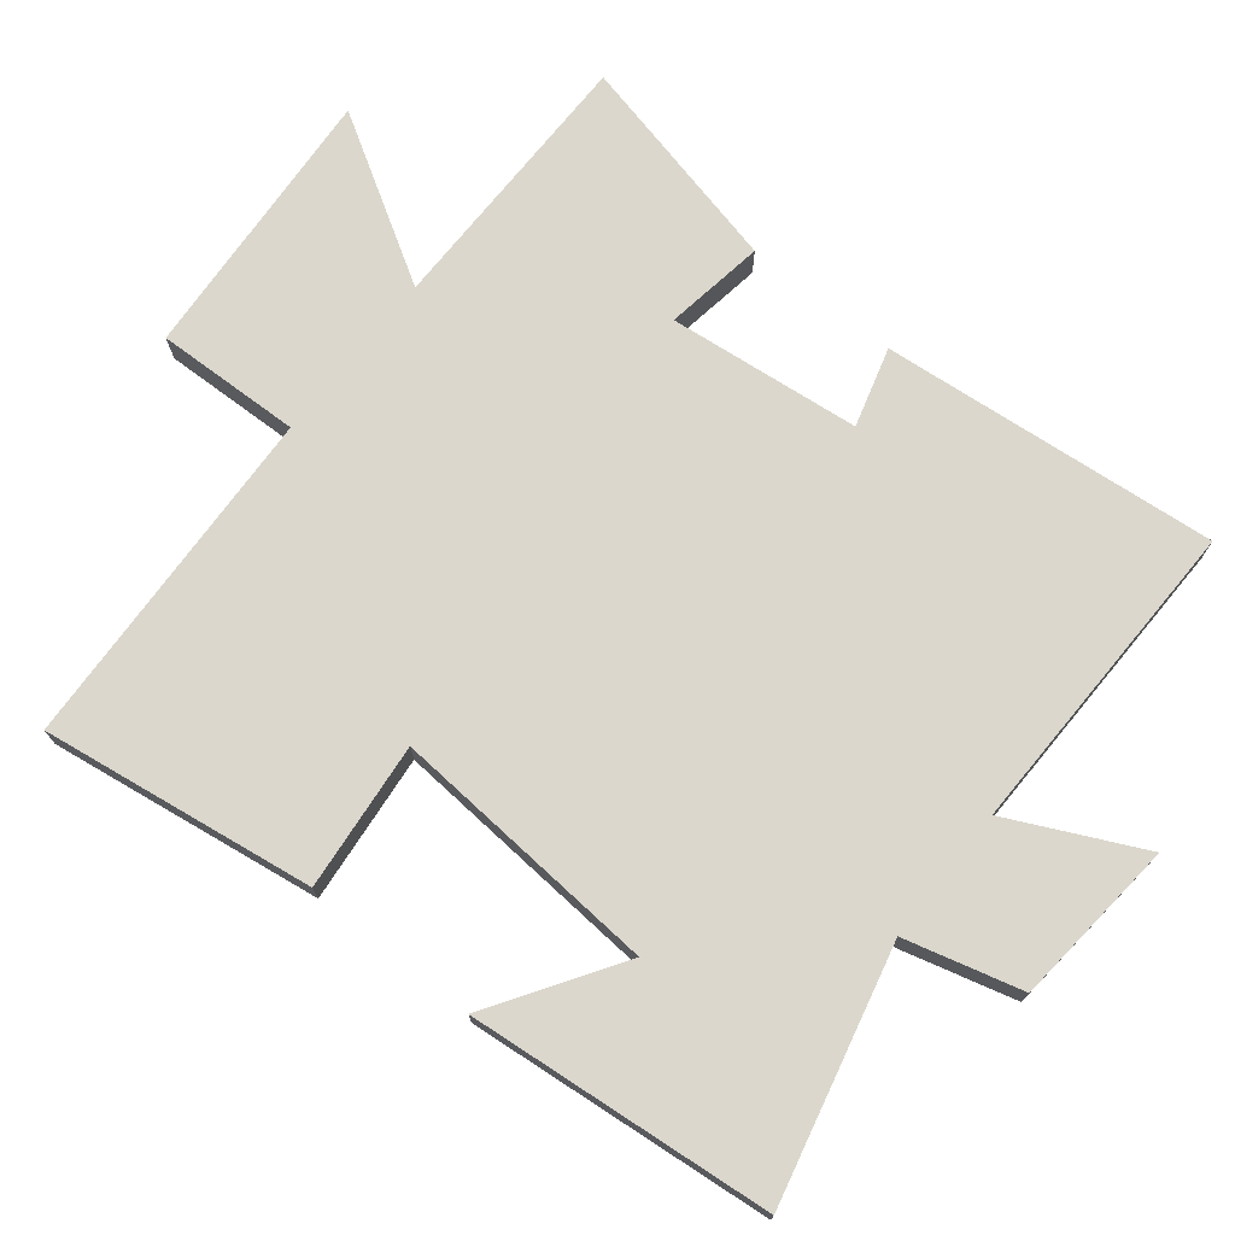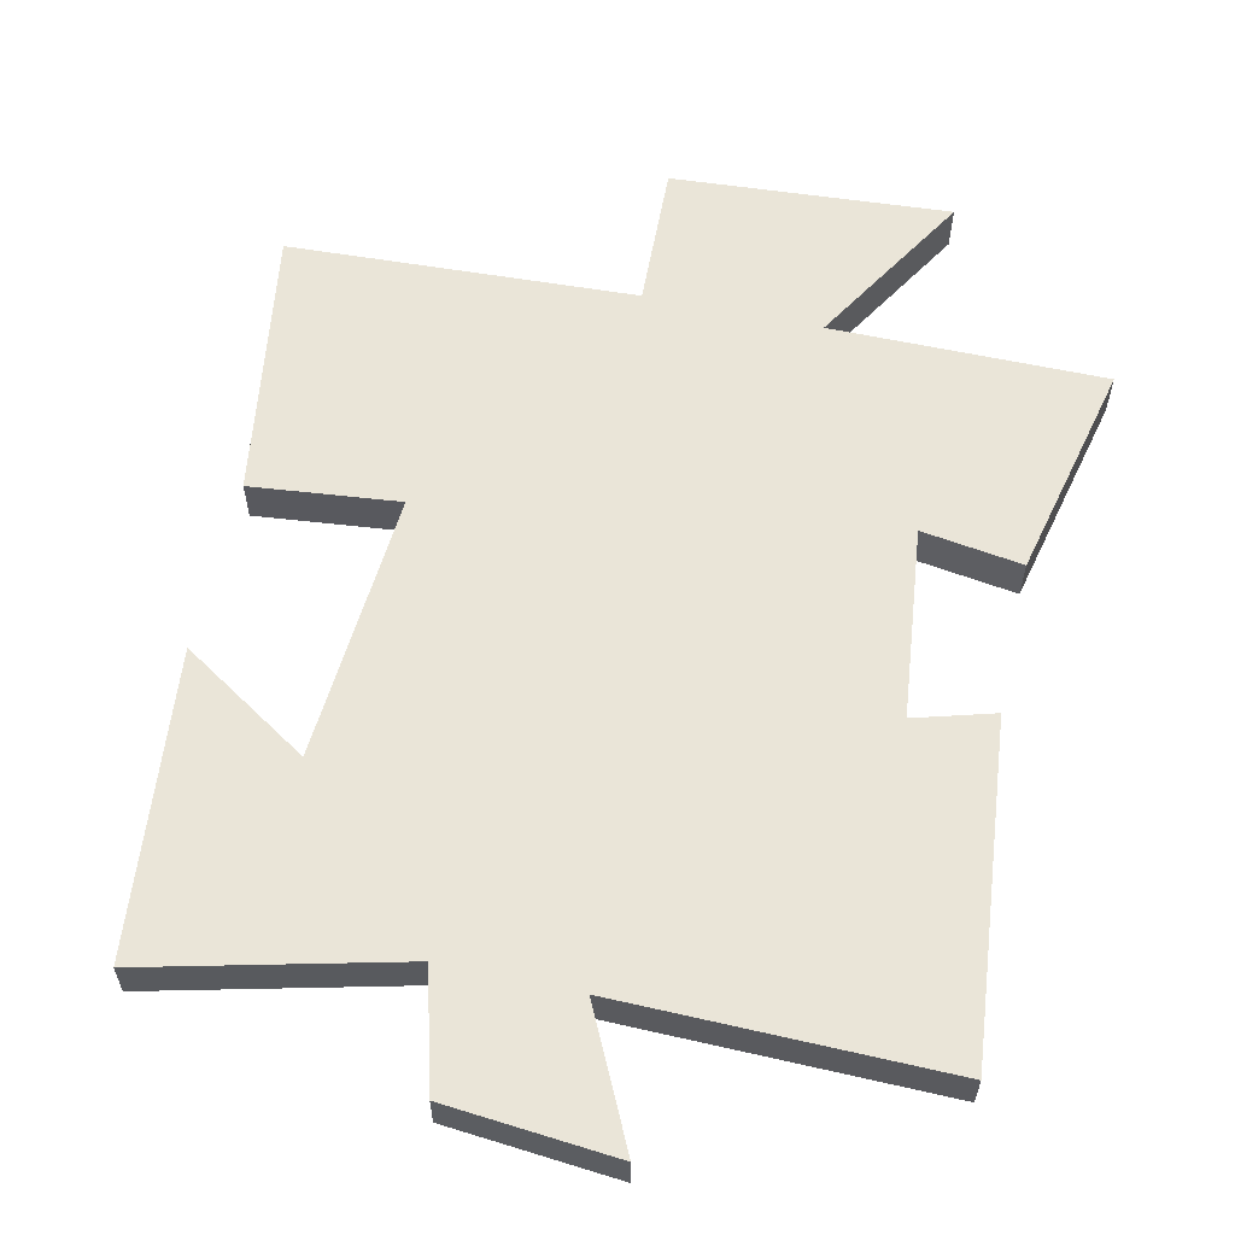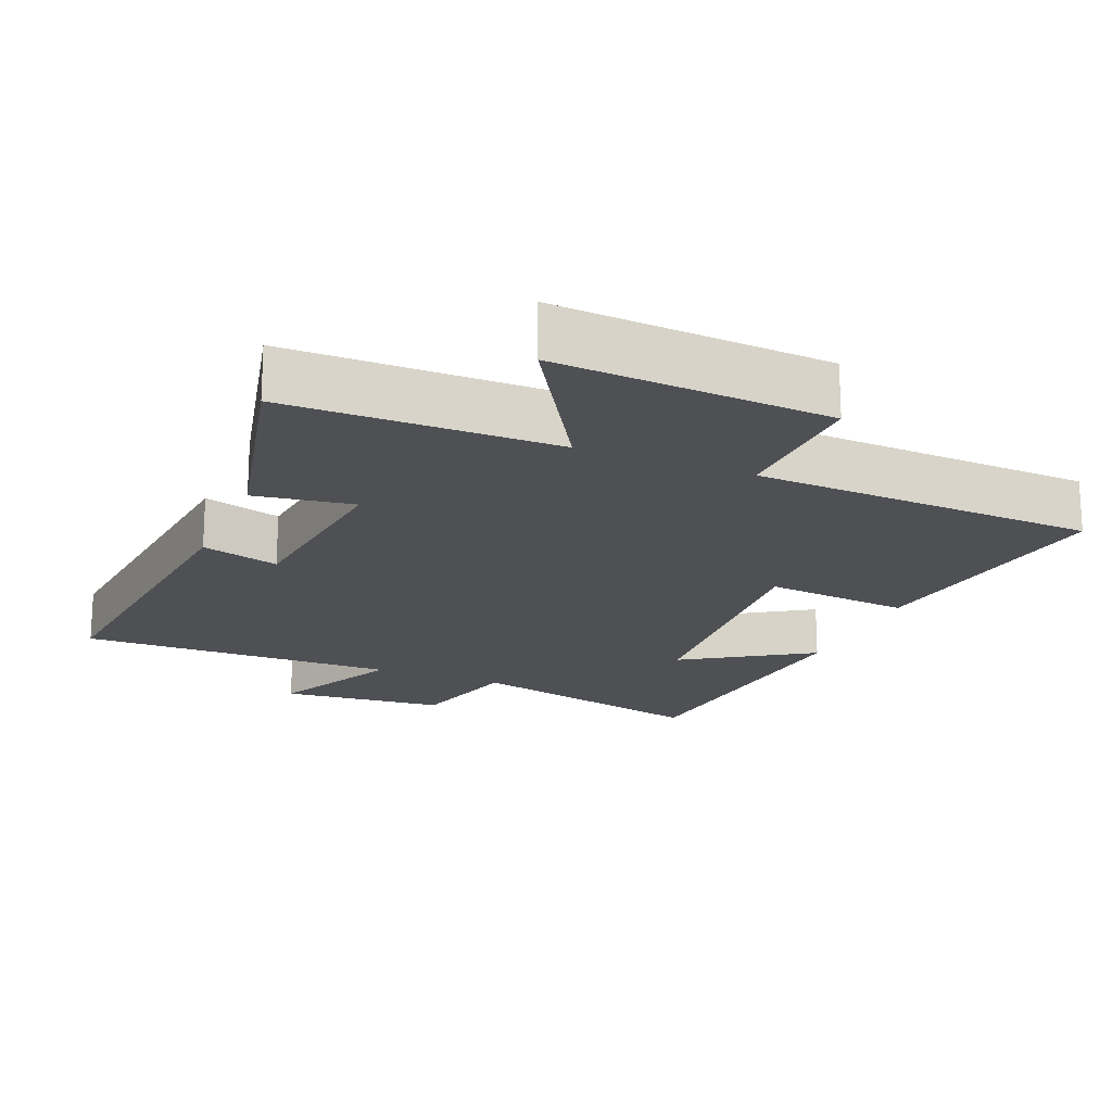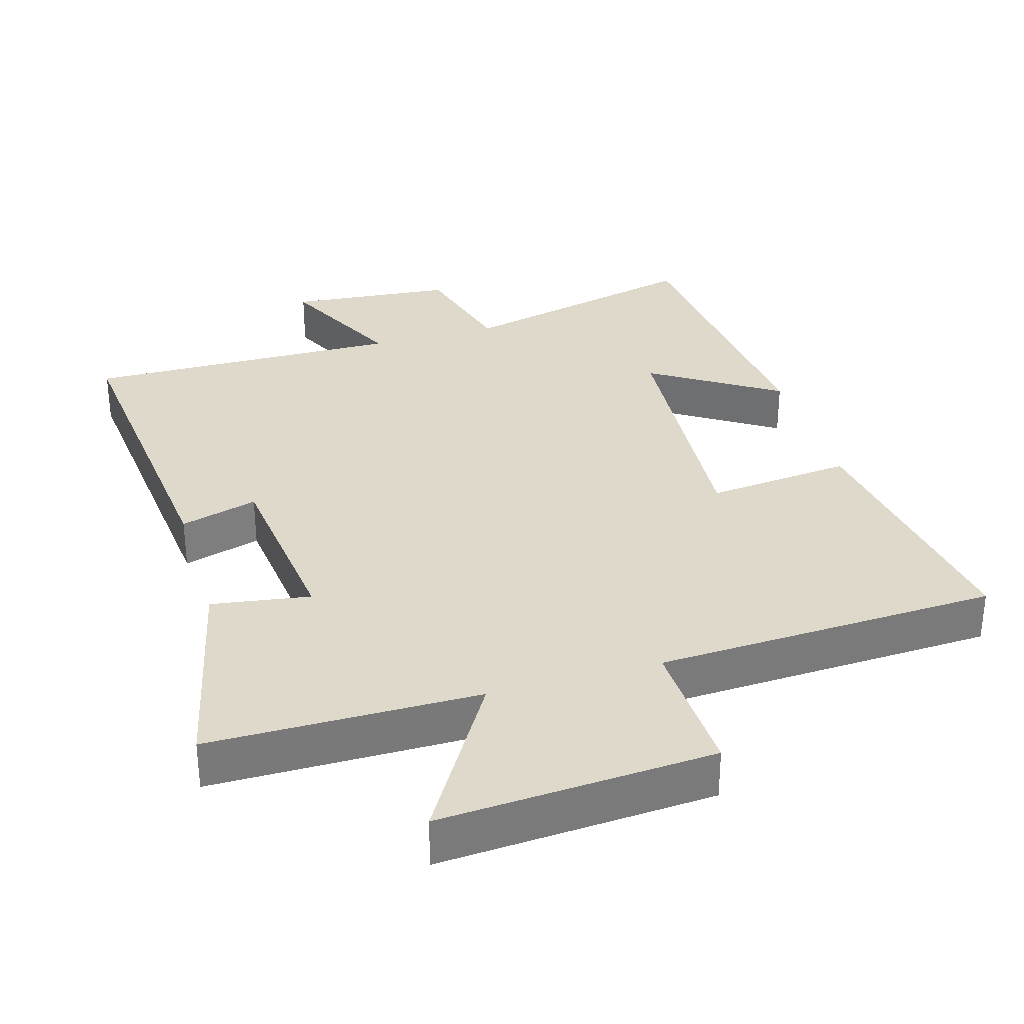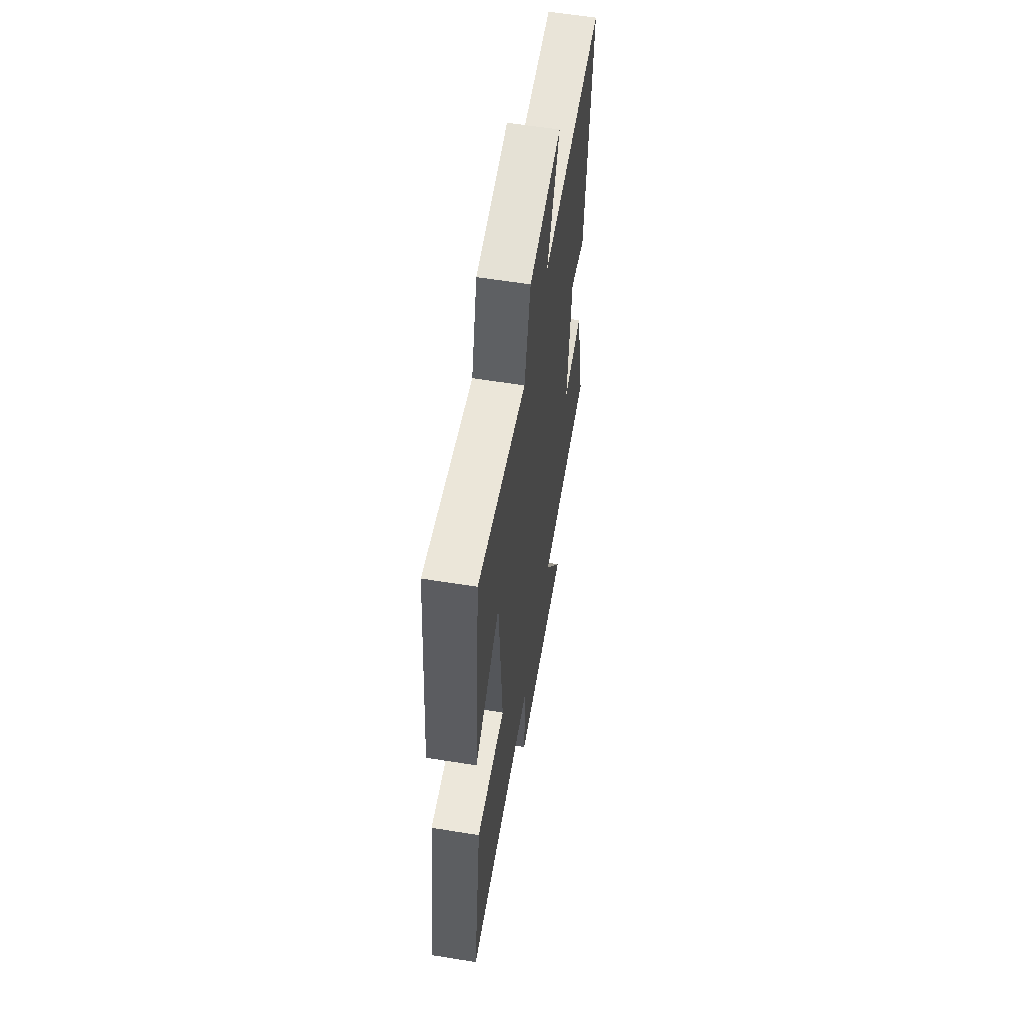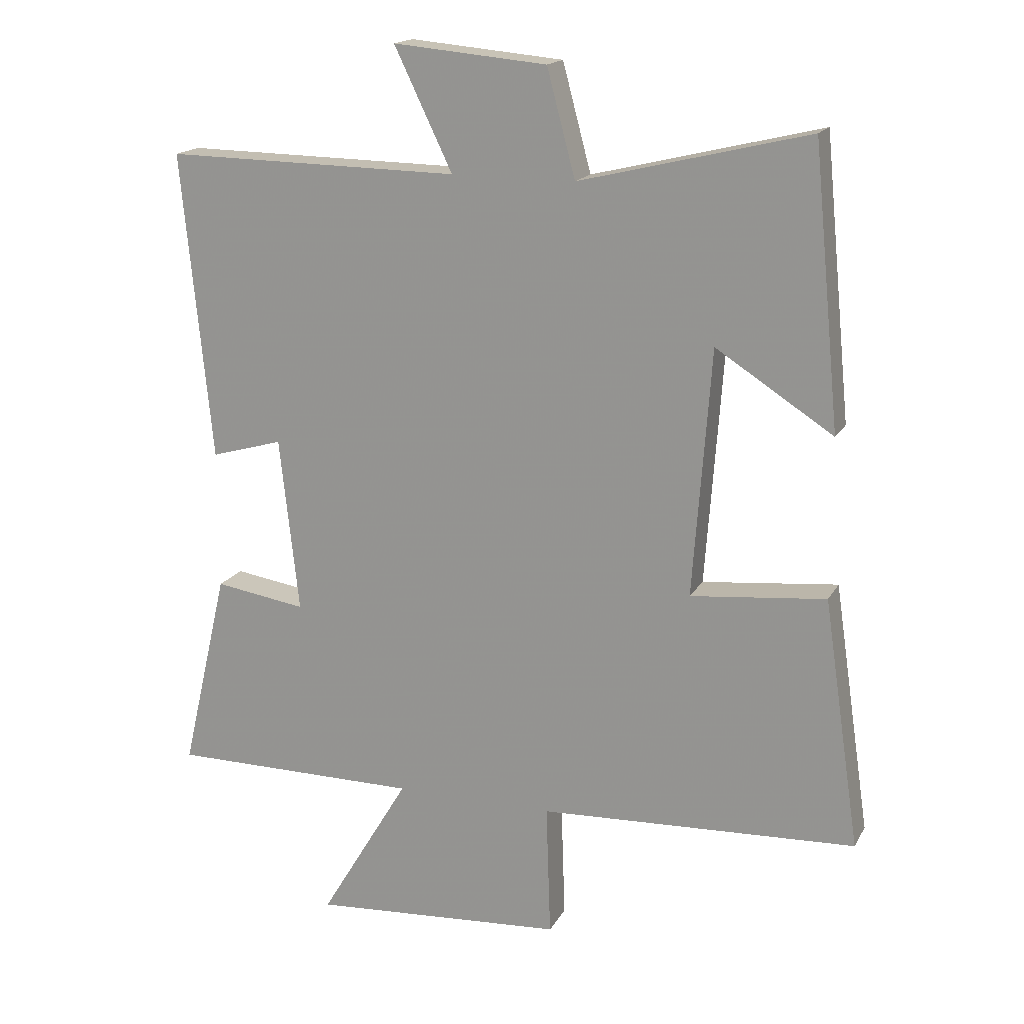
<metadata>
{"format":"obj","ext":"obj","renderer":"f3d","projection":"perspective","resolution":1024,"background":"white","views":[{"elev":73.3,"azim":-51.3,"up":"+Y"},{"elev":59.2,"azim":12.4,"up":"+Y"},{"elev":-18.8,"azim":157.5,"up":"+Y"},{"elev":32.3,"azim":163.6,"up":"+Y"},{"elev":59.4,"azim":-80.6,"up":"+Z"},{"elev":17.1,"azim":-159.4,"up":"+Z"}]}
</metadata>
<code>
v 0.547 0.07 0.507
v 0.5 0.07 0.03
v 0.388 0.07 0.062
v 0.358 0.07 -0.21
v 0.5 0.07 -0.188
v 0.572 0.07 -0.499
v 0.184 0.07 -0.5
v 0.323 0.07 -0.732
v -0.071 0.07 -0.706
v -0.064 0.07 -0.5
v -0.557 0.07 -0.478
v -0.5 0.07 -0.091
v -0.29 0.07 -0.112
v -0.318 0.07 0.272
v -0.5 0.07 0.155
v -0.458 0.07 0.586
v -0.103 0.07 0.5
v -0.059 0.07 0.665
v 0.179 0.07 0.687
v 0.089 0.07 0.5
v 0.547 0 0.507
v 0.5 0 0.03
v 0.388 0 0.062
v 0.358 0 -0.21
v 0.5 0 -0.188
v 0.572 0 -0.499
v 0.184 0 -0.5
v 0.323 0 -0.732
v -0.071 0 -0.706
v -0.064 0 -0.5
v -0.557 0 -0.478
v -0.5 0 -0.091
v -0.29 0 -0.112
v -0.318 0 0.272
v -0.5 0 0.155
v -0.458 0 0.586
v -0.103 0 0.5
v -0.059 0 0.665
v 0.179 0 0.687
v 0.089 0 0.5
f 17 18 19 20
f 14 15 16 17
f 13 14 17 20
f 10 11 12 13
f 10 13 20 1
f 7 8 9 10
f 6 7 10
f 5 6 10
f 4 5 10
f 3 4 10
f 1 2 3
f 1 3 10
f 40 39 38 37
f 37 36 35 34
f 40 37 34 33
f 33 32 31 30
f 21 40 33 30
f 30 29 28 27
f 30 27 26
f 30 26 25
f 30 25 24
f 30 24 23
f 23 22 21
f 30 23 21
f 1 21 22 2
f 2 22 23 3
f 3 23 24 4
f 4 24 25 5
f 5 25 26 6
f 6 26 27 7
f 7 27 28 8
f 8 28 29 9
f 9 29 30 10
f 10 30 31 11
f 11 31 32 12
f 12 32 33 13
f 13 33 34 14
f 14 34 35 15
f 15 35 36 16
f 16 36 37 17
f 17 37 38 18
f 18 38 39 19
f 19 39 40 20
f 20 40 21 1

</code>
